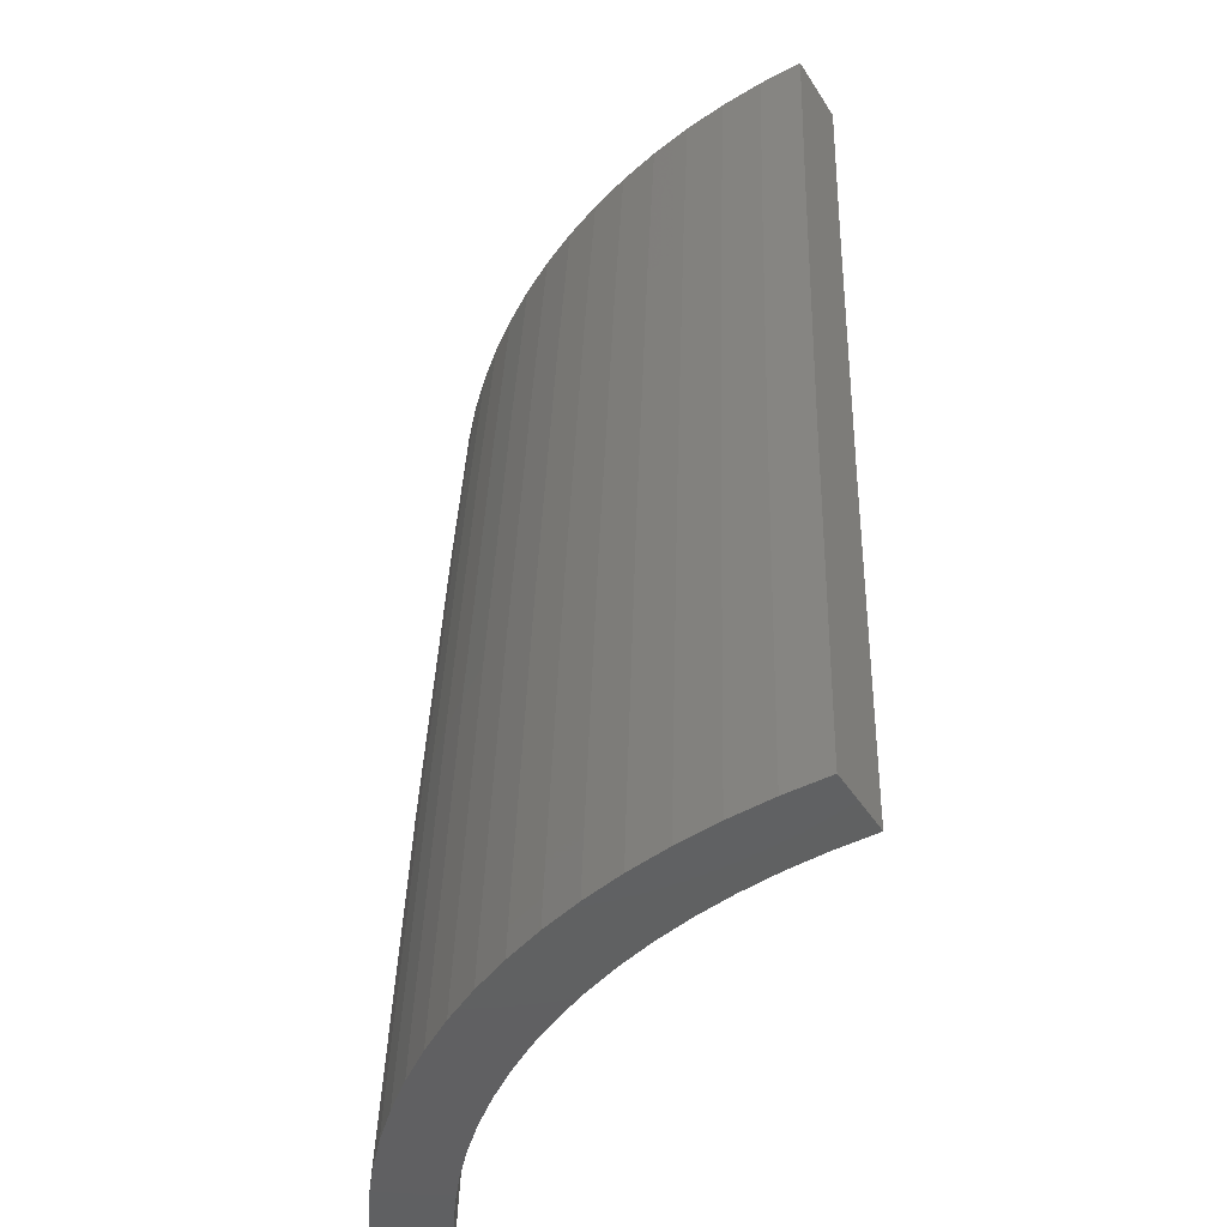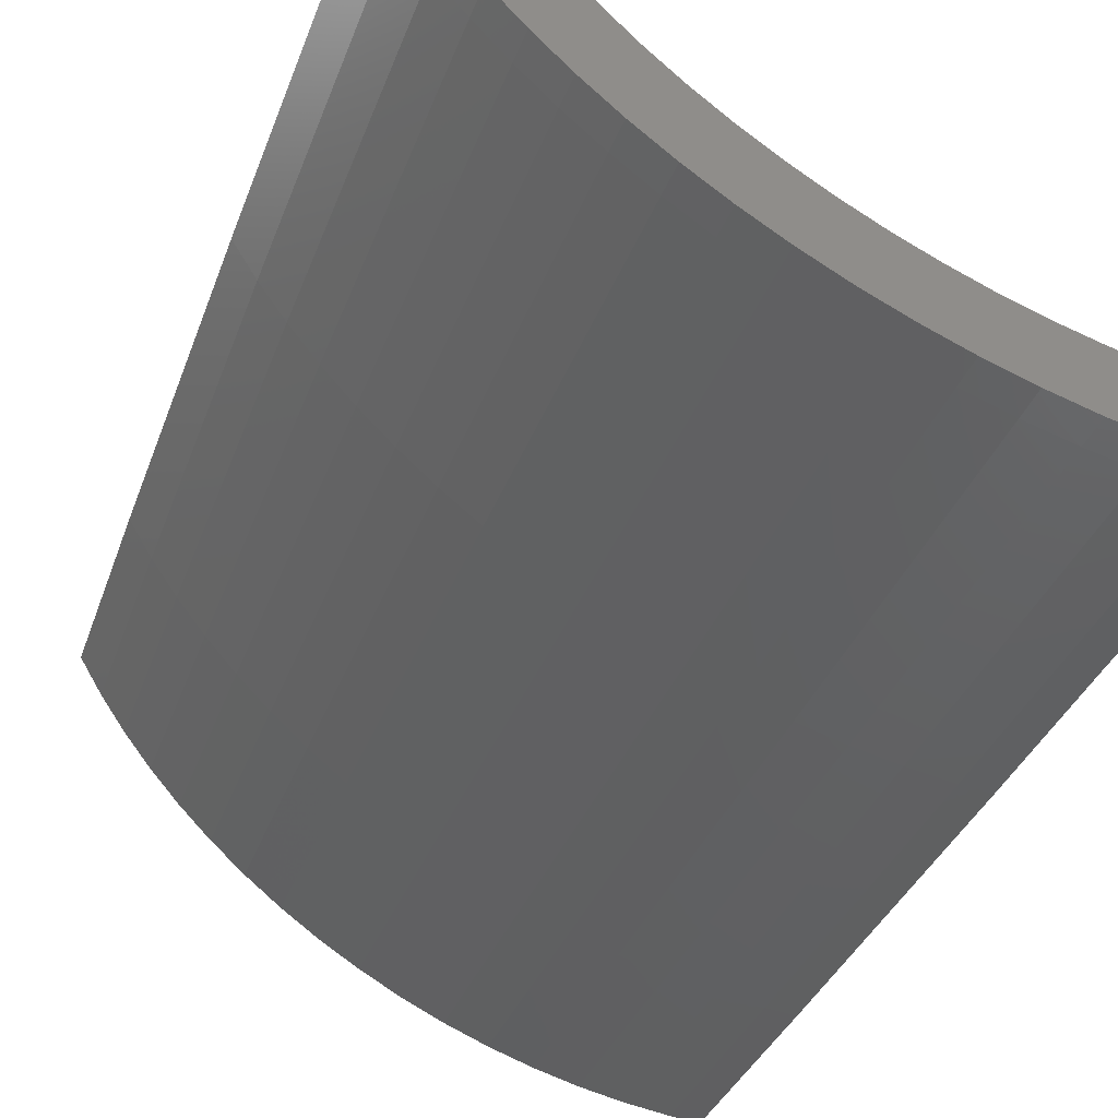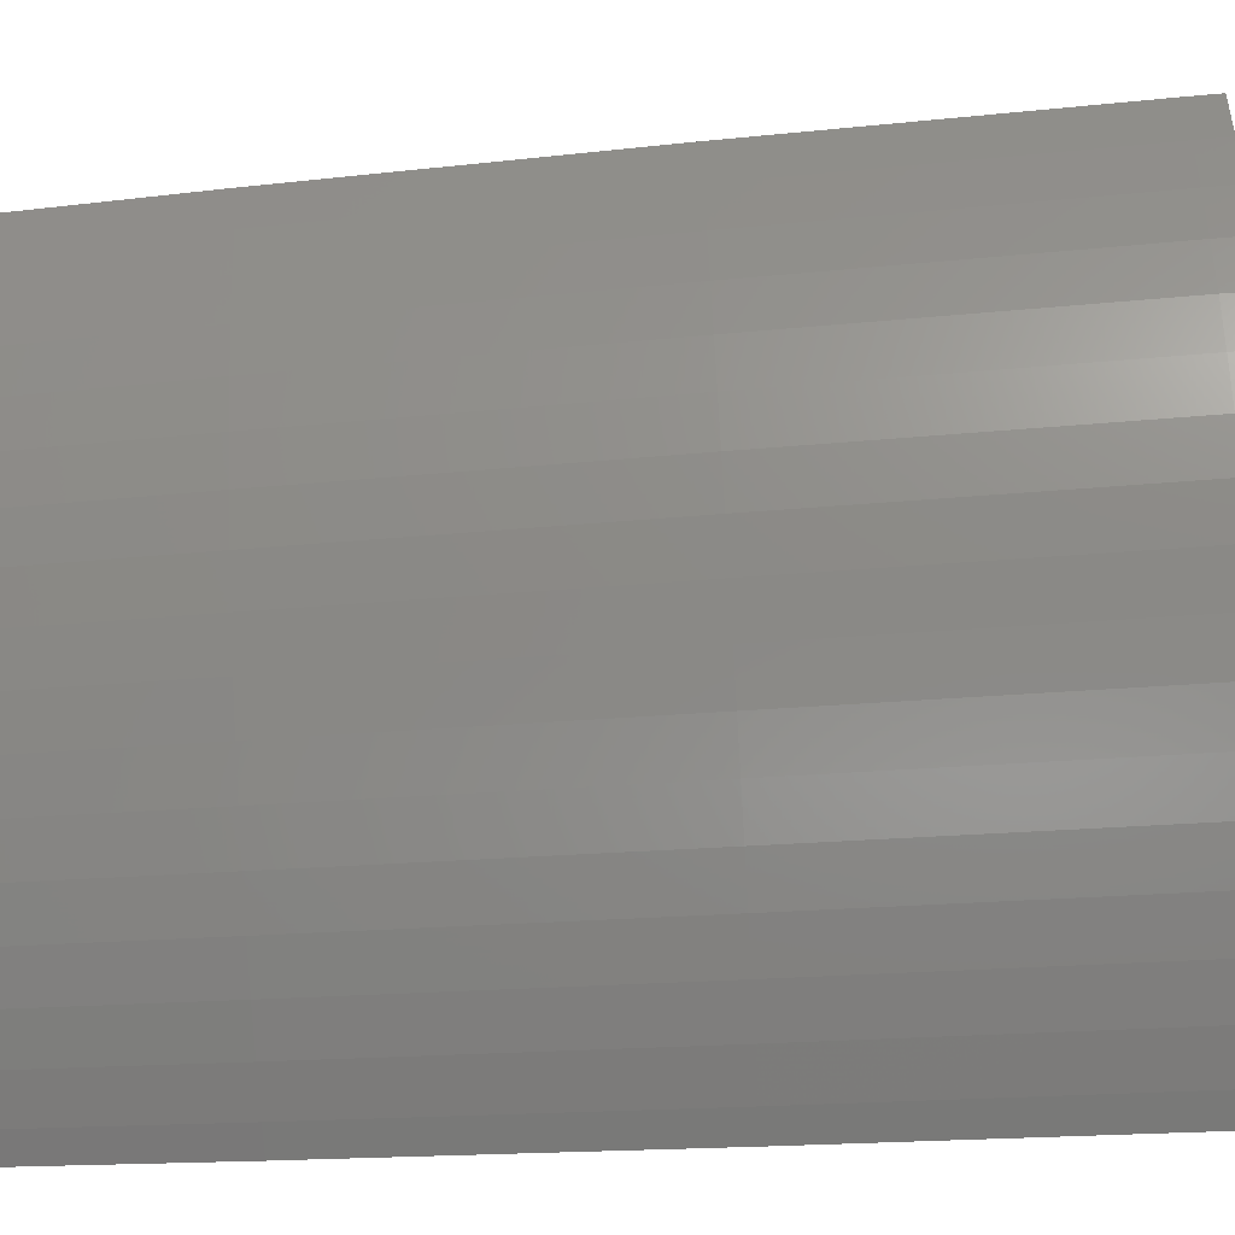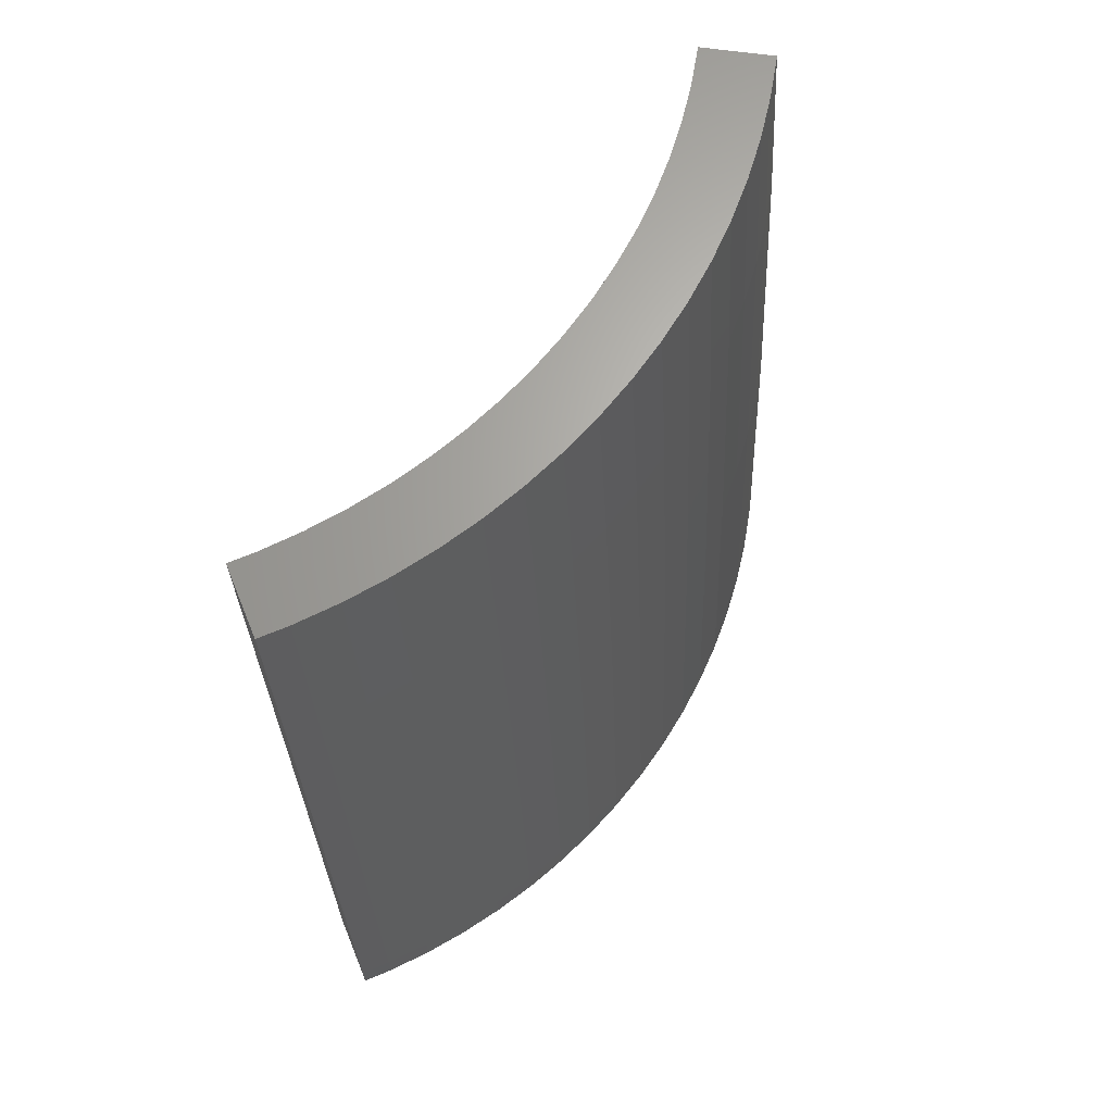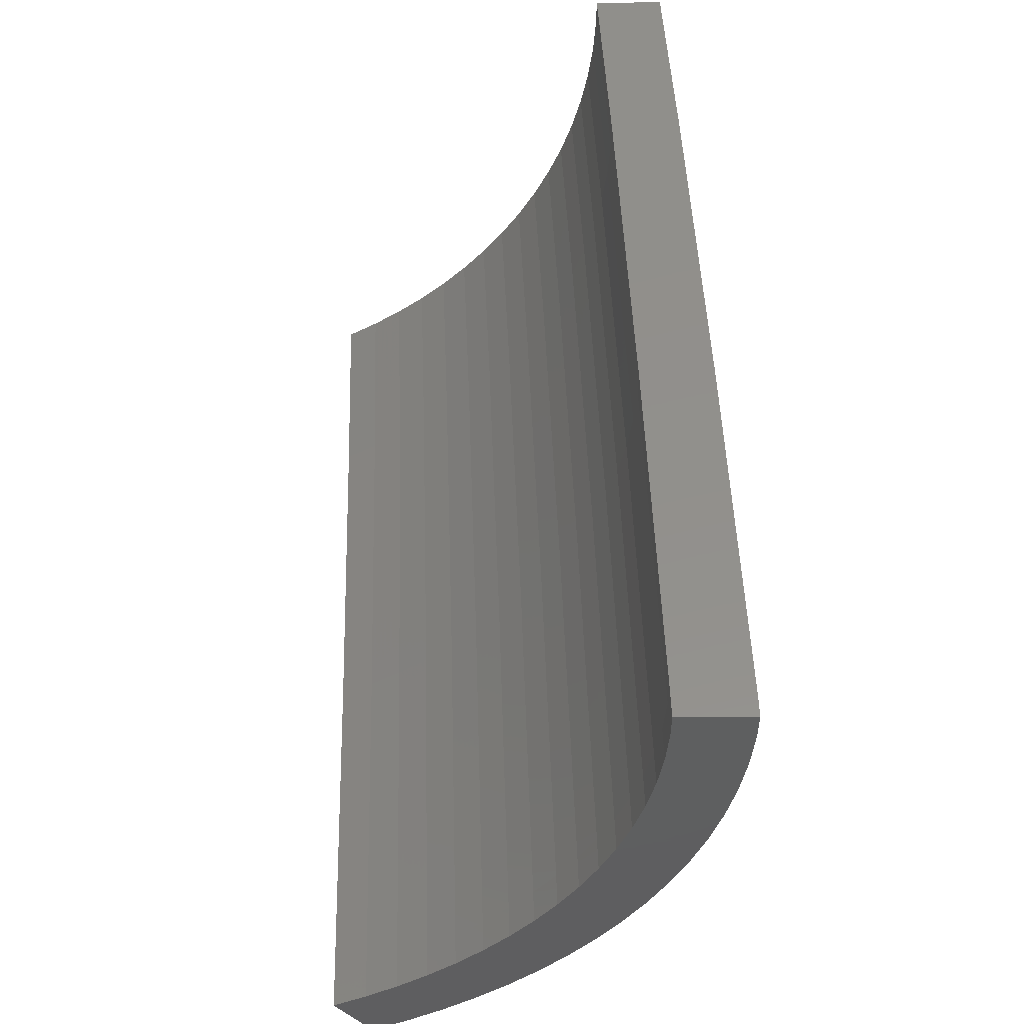
<metadata>
{"format":"stl","ext":"stl","renderer":"f3d","projection":"perspective","resolution":1024,"background":"white","views":[{"elev":-43.6,"azim":90.1,"up":"+Z"},{"elev":-43.3,"azim":157.9,"up":"+Y"},{"elev":-71.6,"azim":93.4,"up":"+Y"},{"elev":65.8,"azim":-22.2,"up":"+Z"},{"elev":-37.0,"azim":-89.1,"up":"+Z"}]}
</metadata>
<code>
# stl→obj: 250 verts, 496 faces
v 14.69 -9.759 256.1
v 16.32 -10.84 256.1
v 16.7 -10.23 256.1
v 15.27 -8.817 256.1
v 16.97 -9.797 256.1
v 16.02 -11.26 256.1
v 15.03 -9.209 256.1
v 14.42 -10.13 256.1
v 14.05 -10.66 256.1
v 15.61 -11.85 256.1
v 15.15 -12.41 256.1
v 13.64 -11.17 256.1
v 13.35 -11.52 256.1
v 14.83 -12.8 256.1
v 14.49 -13.18 256.1
v 13.04 -11.86 256.1
v 12.6 -12.34 256.1
v 14 -13.71 256.1
v 12.27 -12.66 256.1
v 13.48 -14.21 256.1
v 11.8 -13.11 256.1
v 13.11 -14.56 256.1
v 12.72 -14.89 256.1
v 11.31 -13.52 256.1
v 12.17 -15.36 256.1
v 10.95 -13.82 256.1
v 11.76 -15.66 256.1
v 10.58 -14.09 256.1
v 10.06 -14.48 256.1
v 11.18 -16.09 256.1
v 10.58 -16.48 256.1
v 9.521 -14.83 256.1
v 9.135 -15.08 256.1
v 10.15 -16.76 256.1
v 9.523 -17.11 256.1
v 8.571 -15.4 256.1
v 8.17 -15.63 256.1
v 9.078 -17.36 256.1
v 8.618 -17.59 256.1
v 7.587 -15.91 256.1
v 7.97 -17.9 256.1
v 7.173 -16.11 256.1
v 7.496 -18.09 256.1
v 6.747 -16.28 256.1
v 6.147 -16.53 256.1
v 6.83 -18.37 256.1
v 6.345 -18.53 256.1
v 5.711 -16.68 256.1
v 5.097 -16.88 256.1
v 5.663 -18.76 256.1
v 4.474 -19.08 256.1
v 4.027 -17.17 256.1
v 3.769 -19.22 256.1
v 3.392 -17.3 256.1
v 2.941 -17.39 256.1
v 3.268 -19.32 256.1
v 2.555 -19.42 256.1
v 2.299 -17.48 256.1
v 1.843 -17.54 256.1
v 2.048 -19.49 256.1
v 1.384 -17.57 256.1
v 1.33 -19.54 256.1
v 0.7385 -17.62 256.1
v 0.8205 -19.58 256.1
v 0.3093 -19.58 256.1
v 0.2783 -17.62 256.1
v 3.217e-07 -17.63 256.1
v 3.116e-07 -19.59 256.1
v 15.66 -10.41 230.2
v 17.4 -11.56 230.2
v 17.33 -11.66 230.2
v 18.03 -10.54 230.2
v 15.04 -11.28 230.2
v 16.64 -12.63 230.2
v 14.98 -11.37 230.2
v 16.57 -12.72 230.2
v 16.23 -9.49 230.2
v 16.28 -9.401 230.2
v 18.09 -10.45 230.2
v 14.3 -12.21 230.2
v 15.82 -13.65 230.2
v 14.16 -12.36 230.2
v 15.01 -14.53 230.2
v 13.43 -13.16 230.2
v 14.93 -14.62 230.2
v 14.84 -14.7 230.2
v 14.23 -12.29 230.2
v 13.36 -13.23 230.2
v 13.98 -15.53 230.2
v 12.58 -13.97 230.2
v 13.07 -16.3 230.2
v 11.68 -14.74 230.2
v 12.98 -16.37 230.2
v 12.88 -16.44 230.2
v 11.6 -14.8 230.2
v 11.92 -17.16 230.2
v 11.76 -14.67 230.2
v 10.64 -15.5 230.2
v 10.92 -17.81 230.2
v 9.74 -16.08 230.2
v 10.82 -17.87 230.2
v 10.73 -15.44 230.2
v 9.78 -18.46 230.2
v 8.711 -16.66 230.2
v 9.679 -18.51 230.2
v 9.575 -18.56 230.2
v 8.802 -16.61 230.2
v 7.742 -17.13 230.2
v 8.498 -19.09 230.2
v 7.648 -17.18 230.2
v 8.39 -19.13 230.2
v 6.651 -17.58 230.2
v 7.282 -19.58 230.2
v 6.554 -17.62 230.2
v 6.455 -17.66 230.2
v 6.148 -19.96 230.2
v 5.435 -18 230.2
v 6.038 -20 230.2
v 4.771 -20.34 230.2
v 4.294 -18.31 230.2
v 4.657 -20.36 230.2
v 3.238 -18.52 230.2
v 3.484 -20.6 230.2
v 3.136 -18.54 230.2
v 3.032 -18.55 230.2
v 2.299 -20.76 230.2
v 1.965 -18.7 230.2
v 2.184 -20.78 230.2
v 1.861 -18.71 230.2
v 0.9904 -20.87 230.2
v 0.7874 -18.79 230.2
v 0.8749 -20.87 230.2
v 0.759 -20.87 230.2
v 0.6831 -18.79 230.2
v 3.049e-07 -20.88 230.2
v 3.157e-07 -18.79 230.2
v 9.47 -18.11 240.9
v 10.33 -17.05 250.5
v 9.237 -17.67 250.5
v 12.7 -16.02 240.9
v 12.38 -15.63 250.5
v 11.38 -16.37 250.5
v 15.79 -13.63 231
v 16.62 -12.61 231
v 15.47 -13.36 240.9
v 9.665 -18.49 231
v 16.28 -12.36 240.9
v 17.03 -11.31 240.9
v 15.88 -12.05 250.5
v 3.325 -19.66 250.5
v 8.11 -18.21 250.5
v 4.764 -20.31 231
v 10.59 -17.48 240.9
v 11.91 -17.13 231
v 11.67 -16.78 240.9
v 14.91 -14.6 231
v 10.81 -17.84 231
v 17.38 -11.55 231
v 18.07 -10.43 231
v 2.181 -20.75 231
v 2.137 -20.33 240.9
v 0.8736 -20.84 231
v 12.96 -16.35 231
v 8.314 -18.67 240.9
v 16.61 -11.03 250.5
v 7.125 -19.16 240.9
v 6.95 -18.69 250.5
v 13.96 -15.5 231
v 13.68 -15.19 240.9
v 3.409 -20.15 240.9
v 2.084 -19.83 250.5
v 0.856 -20.42 240.9
v 0.8349 -19.92 250.5
v 17.27 -9.969 250.5
v 14.25 -13.95 250.5
v 8.485 -19.06 231
v 17.7 -10.22 240.9
v 13.34 -14.82 250.5
v 14.6 -14.3 240.9
v 5.908 -19.57 240.9
v 5.763 -19.09 250.5
v 3.057e-07 -20.71 234.4
v 3.072e-07 -20.43 240.9
v 3.05e-07 -20.85 231
v 6.03 -19.97 231
v 3.479 -20.57 231
v 15.09 -13.03 250.5
v 3.089e-07 -20.09 247.4
v 3.098e-07 -19.93 250.5
v 3.108e-07 -19.73 253.7
v 4.668 -19.9 240.9
v 4.553 -19.41 250.5
v 7.272 -19.55 231
v 9.53 -15.74 240.9
v 9.296 -15.35 250.5
v 10.24 -14.73 250.5
v 13.41 -13.14 231
v 12.31 -13.67 240.9
v 13.14 -12.87 240.9
v 13.58 -11.73 250.5
v 12.82 -12.55 250.5
v 0.7514 -17.93 250.5
v 3.193e-07 -18.08 247.4
v 3.201e-07 -17.94 250.5
v 0.7704 -18.38 240.9
v 3.068 -18.14 240.9
v 2.993 -17.69 250.5
v 4.098 -17.47 250.5
v 6.413 -17.24 240.9
v 5.186 -17.18 250.5
v 6.255 -16.82 250.5
v 11.66 -14.71 231
v 7.299 -16.39 250.5
v 8.314 -15.9 250.5
v 4.201 -17.91 240.9
v 14.96 -11.35 231
v 14.21 -12.27 231
v 12.01 -13.34 250.5
v 16.26 -9.388 231
v 15.64 -10.39 231
v 15.93 -9.198 240.9
v 0.7863 -18.76 231
v 1.963 -18.67 231
v 14.95 -9.93 250.5
v 14.29 -10.85 250.5
v 3.131 -18.51 231
v 7.483 -16.81 240.9
v 6.545 -17.6 231
v 1.876 -17.85 250.5
v 15.32 -10.18 240.9
v 14.65 -11.12 240.9
v 13.93 -12.02 240.9
v 12.56 -13.95 231
v 11.43 -14.42 240.9
v 7.637 -17.15 231
v 9.727 -16.06 231
v 10.72 -15.42 231
v 1.923 -18.3 240.9
v 8.699 -16.64 231
v 8.523 -16.3 240.9
v 15.54 -8.972 250.5
v 4.288 -18.28 231
v 5.317 -17.61 240.9
v 5.427 -17.97 231
v 3.158e-07 -18.77 231
v 3.171e-07 -18.51 237.7
v 10.5 -15.11 240.9
v 11.15 -14.06 250.5
v 3.21e-07 -17.76 253.7
v 3.178e-07 -18.39 240.9
f 1 2 3
f 4 3 5
f 2 1 6
f 3 4 7
f 3 7 1
f 8 6 1
f 9 6 8
f 6 9 10
f 10 9 11
f 12 11 9
f 13 11 12
f 11 13 14
f 14 13 15
f 16 15 13
f 17 15 16
f 15 17 18
f 19 18 17
f 18 19 20
f 21 20 19
f 20 21 22
f 22 21 23
f 24 23 21
f 23 24 25
f 26 25 24
f 25 26 27
f 28 27 26
f 29 27 28
f 27 29 30
f 30 29 31
f 32 31 29
f 33 31 32
f 31 33 34
f 34 33 35
f 36 35 33
f 37 35 36
f 35 37 38
f 38 37 39
f 40 39 37
f 39 40 41
f 42 41 40
f 41 42 43
f 44 43 42
f 45 43 44
f 43 45 46
f 46 45 47
f 48 47 45
f 49 47 48
f 47 49 50
f 49 51 50
f 52 51 49
f 52 53 51
f 54 53 52
f 55 53 54
f 53 55 56
f 55 57 56
f 58 57 55
f 59 57 58
f 57 59 60
f 61 60 59
f 61 62 60
f 63 62 61
f 62 63 64
f 63 65 64
f 66 65 63
f 67 65 66
f 65 67 68
f 69 70 71
f 70 69 72
f 73 71 74
f 75 74 76
f 77 72 69
f 72 78 79
f 80 76 81
f 78 72 77
f 71 73 69
f 82 81 83
f 74 75 73
f 84 83 85
f 84 85 86
f 76 80 75
f 81 87 80
f 81 82 87
f 88 86 89
f 83 84 82
f 86 88 84
f 90 89 91
f 92 91 93
f 92 93 94
f 89 90 88
f 95 94 96
f 91 97 90
f 91 92 97
f 94 95 92
f 98 96 99
f 100 99 101
f 96 102 95
f 96 98 102
f 100 101 103
f 99 100 98
f 104 103 105
f 104 105 106
f 103 107 100
f 103 104 107
f 108 106 109
f 110 109 111
f 106 108 104
f 109 110 108
f 112 111 113
f 111 112 110
f 113 114 112
f 113 115 114
f 116 115 113
f 117 116 118
f 116 117 115
f 119 117 118
f 120 119 121
f 119 120 117
f 122 121 123
f 121 122 120
f 123 124 122
f 123 125 124
f 126 125 123
f 127 126 128
f 126 127 125
f 128 129 127
f 130 129 128
f 131 130 132
f 130 131 129
f 133 131 132
f 133 134 131
f 135 134 133
f 134 135 136
f 137 138 139
f 140 141 142
f 143 144 145
f 105 103 146
f 147 148 149
f 150 56 57
f 144 148 147
f 137 139 151
f 119 152 121
f 149 6 10
f 142 27 30
f 153 142 138
f 154 140 155
f 149 10 11
f 85 156 86
f 103 157 146
f 157 103 101
f 144 71 158
f 71 144 74
f 74 144 76
f 79 159 72
f 160 161 162
f 93 163 94
f 164 137 151
f 143 145 156
f 6 165 2
f 165 6 149
f 164 151 166
f 166 151 167
f 168 156 169
f 163 140 154
f 163 168 140
f 154 155 157
f 85 83 156
f 143 83 81
f 83 143 156
f 170 150 171
f 172 171 173
f 157 153 137
f 148 174 165
f 175 15 18
f 141 27 142
f 27 141 25
f 142 30 31
f 176 164 166
f 148 165 149
f 177 174 148
f 70 158 71
f 158 72 159
f 72 158 70
f 143 76 144
f 76 143 81
f 140 178 141
f 86 168 89
f 168 86 156
f 132 130 162
f 3 174 5
f 174 3 165
f 158 148 144
f 158 159 148
f 169 179 178
f 91 168 163
f 168 91 89
f 171 57 60
f 57 171 150
f 180 166 181
f 162 161 172
f 182 172 183
f 162 182 184
f 182 162 172
f 133 184 135
f 184 133 162
f 181 47 50
f 185 166 180
f 151 43 167
f 43 151 41
f 146 157 137
f 146 137 164
f 155 140 142
f 153 138 137
f 139 35 38
f 35 139 138
f 138 34 35
f 186 170 160
f 166 167 181
f 156 179 169
f 141 23 25
f 175 18 20
f 15 187 14
f 187 15 175
f 101 99 157
f 105 146 106
f 109 176 111
f 159 177 148
f 147 149 145
f 144 147 145
f 183 172 188
f 188 173 189
f 173 188 172
f 190 65 68
f 190 64 65
f 173 190 189
f 190 173 64
f 191 181 192
f 181 191 180
f 132 162 133
f 160 170 161
f 130 160 162
f 160 130 128
f 167 47 181
f 47 167 46
f 167 43 46
f 138 31 34
f 31 138 142
f 151 39 41
f 139 39 151
f 39 139 38
f 119 185 152
f 185 119 118
f 193 166 185
f 116 193 185
f 193 116 113
f 150 53 56
f 53 150 192
f 170 192 150
f 118 116 185
f 156 145 179
f 178 23 141
f 23 178 22
f 155 142 153
f 157 155 153
f 171 60 62
f 173 62 64
f 62 173 171
f 128 126 160
f 165 3 2
f 111 193 113
f 193 111 176
f 193 176 166
f 191 192 170
f 192 50 51
f 50 192 181
f 192 51 53
f 179 187 175
f 145 187 179
f 93 91 163
f 161 170 171
f 161 171 172
f 126 186 160
f 186 126 123
f 106 176 109
f 176 106 146
f 176 146 164
f 179 175 178
f 178 20 22
f 20 178 175
f 145 149 187
f 187 11 14
f 11 187 149
f 94 154 96
f 154 94 163
f 99 154 157
f 154 99 96
f 152 180 191
f 180 152 185
f 152 191 170
f 169 178 140
f 168 169 140
f 121 186 123
f 186 121 152
f 186 152 170
f 194 195 196
f 197 198 199
f 200 16 13
f 16 200 201
f 84 88 197
f 202 203 204
f 203 202 205
f 206 207 208
f 209 210 211
f 207 54 208
f 54 207 55
f 92 95 212
f 207 58 55
f 213 40 214
f 40 213 42
f 215 206 208
f 75 216 73
f 82 197 217
f 197 82 84
f 199 218 201
f 219 220 221
f 222 205 223
f 78 77 219
f 224 8 1
f 8 224 225
f 208 54 52
f 125 223 226
f 223 125 127
f 209 211 227
f 114 228 112
f 205 202 229
f 230 231 224
f 220 231 230
f 217 232 231
f 232 200 231
f 224 1 7
f 97 233 90
f 233 97 212
f 212 234 233
f 196 29 28
f 198 234 218
f 112 235 110
f 235 112 228
f 98 236 237
f 236 98 100
f 195 32 196
f 32 195 33
f 211 45 44
f 129 222 223
f 222 129 131
f 206 238 207
f 239 235 240
f 195 36 33
f 110 235 108
f 114 115 228
f 73 220 69
f 220 73 216
f 88 233 197
f 233 88 90
f 92 212 97
f 225 12 9
f 221 230 241
f 216 217 231
f 216 231 220
f 196 32 29
f 201 19 17
f 19 201 218
f 218 21 19
f 198 218 199
f 236 194 237
f 104 239 107
f 108 239 104
f 239 108 235
f 235 227 240
f 127 129 223
f 242 243 244
f 243 242 215
f 238 205 229
f 229 58 207
f 58 229 59
f 202 63 61
f 226 238 206
f 229 61 59
f 61 229 202
f 238 229 207
f 242 226 215
f 223 238 226
f 239 240 194
f 194 240 195
f 80 216 75
f 216 80 217
f 87 82 217
f 241 7 4
f 7 241 224
f 77 220 219
f 220 77 69
f 197 199 217
f 217 199 232
f 245 246 222
f 200 12 225
f 12 200 13
f 247 194 196
f 234 248 218
f 234 196 248
f 218 24 21
f 237 194 247
f 212 237 234
f 236 239 194
f 107 236 100
f 236 107 239
f 210 49 48
f 244 243 228
f 63 249 66
f 202 249 63
f 249 202 204
f 228 243 209
f 243 210 209
f 250 203 205
f 205 246 250
f 246 205 222
f 95 237 212
f 237 95 102
f 102 98 237
f 87 217 80
f 249 67 66
f 134 245 222
f 245 134 136
f 201 17 16
f 225 9 8
f 233 234 198
f 233 198 197
f 248 24 218
f 24 248 26
f 248 28 26
f 28 248 196
f 237 247 234
f 247 196 234
f 211 48 45
f 48 211 210
f 240 213 214
f 208 49 210
f 49 208 52
f 215 210 243
f 210 215 208
f 223 205 238
f 124 125 226
f 230 224 241
f 220 230 221
f 199 201 200
f 232 199 200
f 228 209 227
f 235 228 227
f 213 44 42
f 44 213 211
f 240 214 195
f 226 206 215
f 131 134 222
f 231 200 225
f 231 225 224
f 214 40 37
f 214 36 195
f 36 214 37
f 122 242 120
f 242 122 226
f 124 226 122
f 120 244 117
f 244 120 242
f 227 211 213
f 227 213 240
f 115 244 228
f 244 115 117
f 241 5 174
f 5 241 4
f 221 174 177
f 174 221 241
f 219 177 159
f 177 219 221
f 78 159 79
f 159 78 219
f 249 68 67
f 190 249 204
f 189 204 203
f 188 203 250
f 183 250 246
f 182 246 245
f 184 245 136
f 249 190 68
f 204 189 190
f 203 188 189
f 250 183 188
f 246 182 183
f 245 184 182
f 184 136 135

</code>
